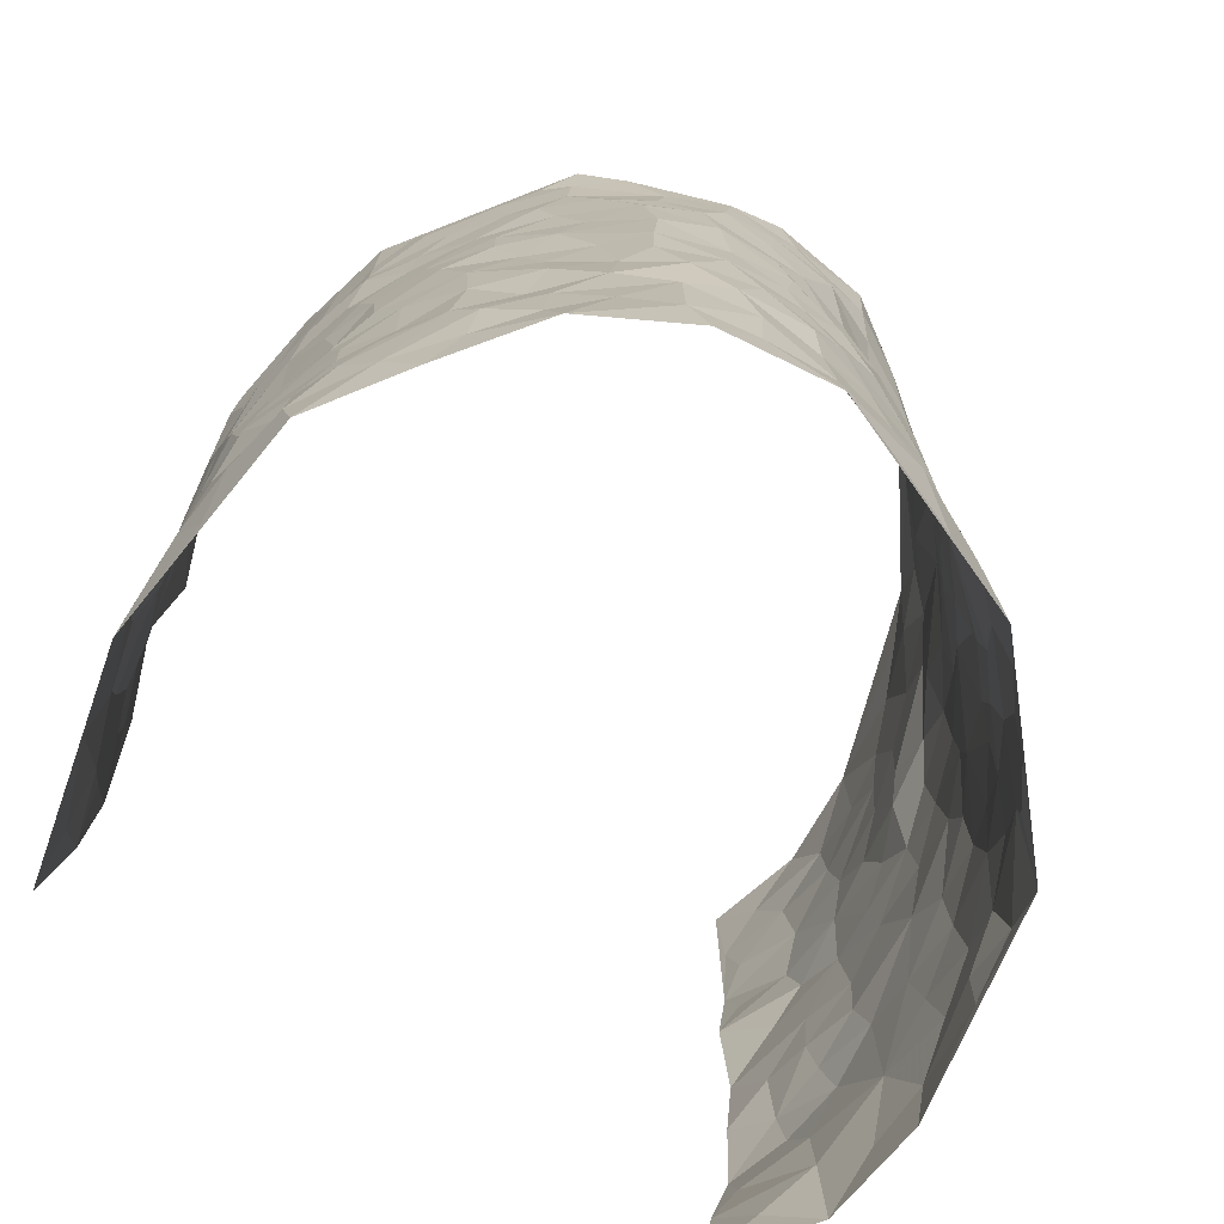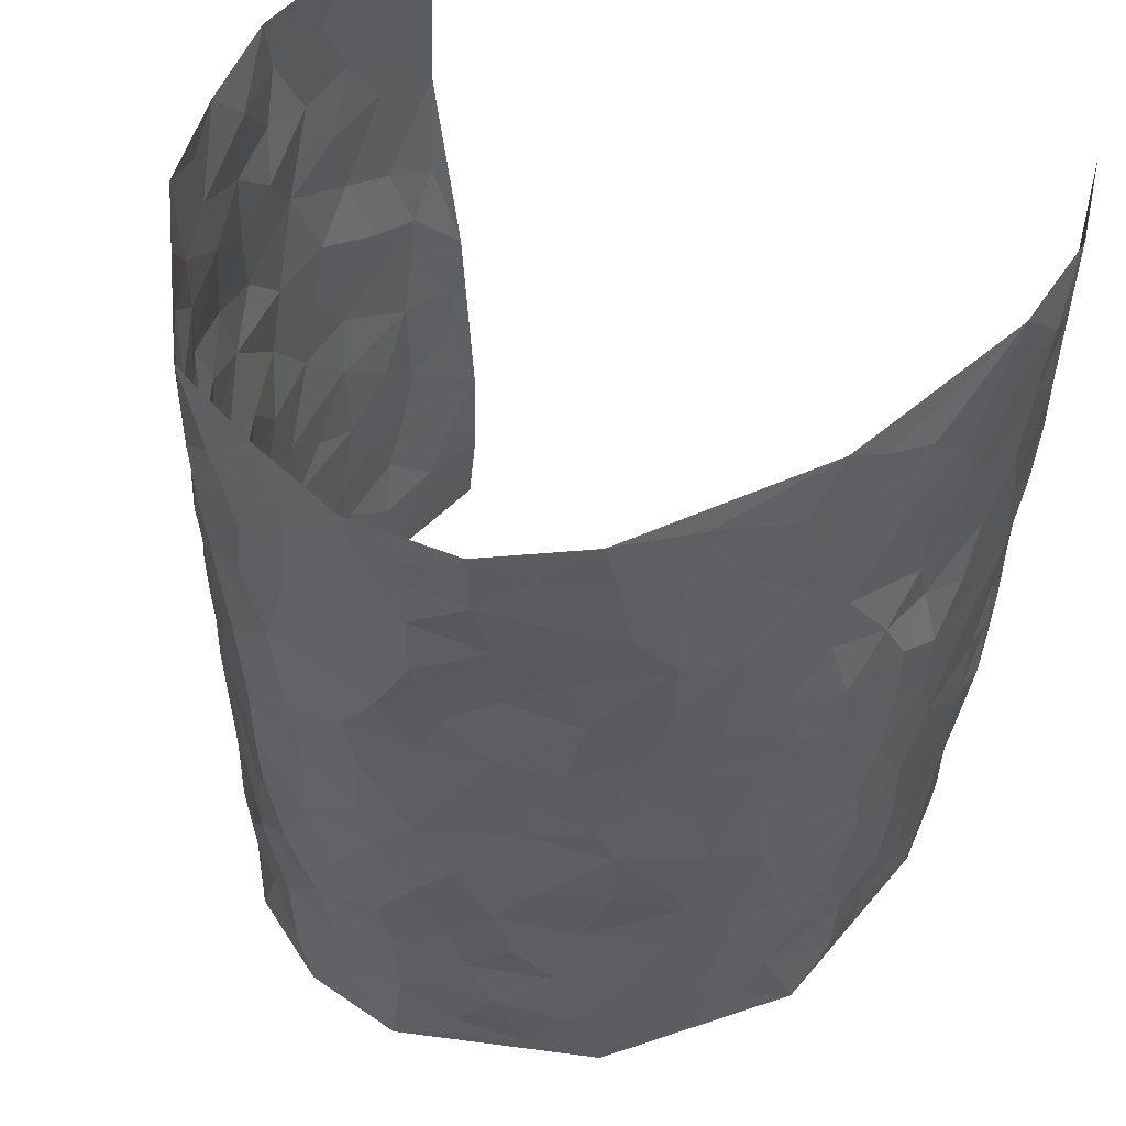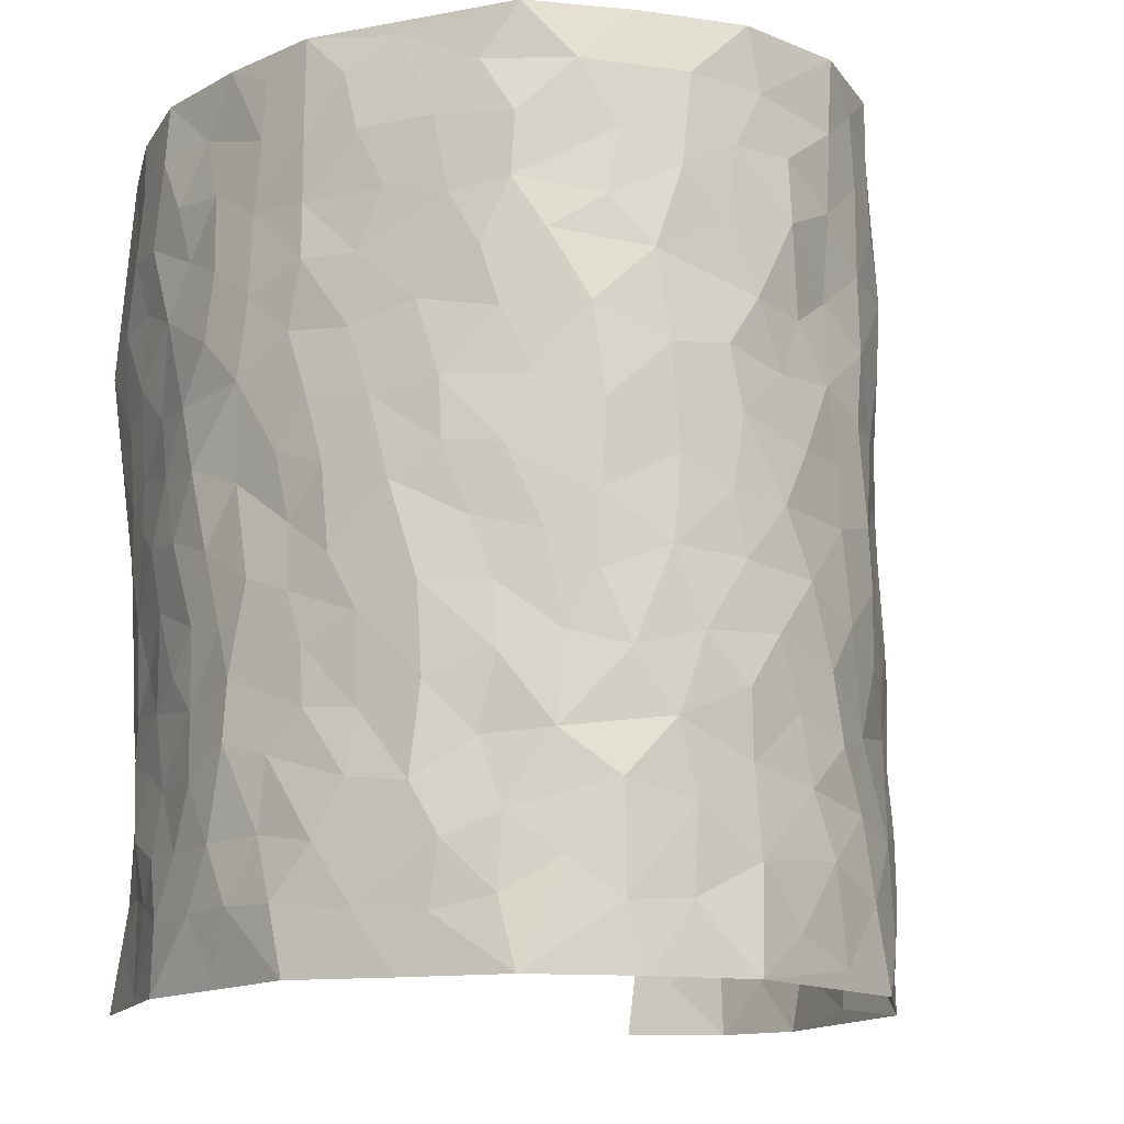
<metadata>
{"format":"obj","ext":"obj","renderer":"f3d","projection":"perspective","resolution":1024,"background":"white","views":[{"elev":-74.5,"azim":147.3,"up":"+Y"},{"elev":52.6,"azim":-150.1,"up":"+Y"},{"elev":-14.5,"azim":147.7,"up":"+Y"}]}
</metadata>
<code>
v -0.3349 0.009894 0.4332
v -0.4072 0.9979 0.4538
v 0.3578 0.003597 0.4459
v 0.3697 0.9987 0.4406
v -0.432 0.3938 0.2711
v -0.4055 0.5023 0.4532
v -0.4277 0.3594 0.3331
v 0.006471 0.0007034 -0.3131
v -0.3896 0.2549 0.4507
v -0.4168 0.3403 0.3977
v -0.4241 0.003195 0.2104
v -0.3583 0.1339 0.4424
v -0.4306 0.2936 0.1853
v -0.4086 0.005984 0.3316
v -0.4335 0.29 0.3172
v -0.3852 0.003609 -0.03353
v -0.3819 0.1938 0.4272
v -0.2563 0.1682 -0.1846
v -0.4348 0.3232 0.2519
v -0.4083 0.124 0.3365
v -0.3732 0.07021 0.3887
v -0.4231 0.06655 0.2707
v -0.4272 0.1281 0.1471
v -0.4307 0.07612 0.1988
v -0.4154 0.2101 0.3488
v -0.4179 0.2723 0.3864
v -0.4295 0.1793 0.2447
v -0.4286 0.2109 0.1668
v -0.4255 0.4893 0.3388
v -0.3926 0.378 0.4493
v -0.4366 0.9979 0.213
v -0.397 0.2231 0.01357
v 0.2481 0.1557 -0.226
v -0.4098 0.7482 0.4548
v -0.3057 0.3939 -0.1292
v -0.4414 0.7535 0.2598
v -0.4428 0.8318 0.2771
v -0.4122 0.4437 0.05716
v -0.4157 0.6075 0.07616
v -0.3629 1 -0.02358
v -0.4107 0.6864 0.4303
v -0.4283 0.5637 0.1365
v -0.3208 0.7547 -0.1146
v -0.3873 0.2807 -0.01209
v -0.3622 0.2258 -0.05544
v -0.3815 0.1628 -0.02529
v -0.3486 0.6369 -0.06149
v -0.2969 0.5596 -0.1243
v 0.1725 0.4721 -0.2858
v -0.2812 0.2219 -0.1528
v -0.1886 0.6095 -0.238
v -0.3052 0.6289 -0.1212
v -0.2659 0.05829 -0.1805
v -0.4094 0.7112 0.106
v -0.326 0.1952 -0.11
v -0.4366 0.618 0.3485
v -0.02931 0.3462 -0.303
v 0.06677 0.3374 -0.3115
v 0.2717 0.4509 -0.197
v -0.08245 0.5506 -0.2843
v -0.1461 0.5546 -0.2541
v 0.1032 0.6294 -0.3093
v -0.4252 0.3462 0.1068
v -0.4364 0.575 0.2241
v -0.4156 0.8091 0.4272
v -0.404 0.1301 0.03549
v -0.3052 0.01324 -0.1272
v -0.4365 0.4672 0.2701
v -0.4215 0.173 0.0908
v -0.406 0.01988 0.08986
v -0.2254 0.002152 -0.2208
v -0.4101 0.08983 0.09127
v -0.4036 0.0542 0.02169
v -0.3433 0.03857 -0.07603
v -0.3576 0.1049 -0.06308
v -0.4347 0.6853 0.3692
v -0.4109 0.873 0.4465
v -0.4381 0.5104 0.2112
v 0.004551 0.9971 -0.3129
v -0.4405 0.6759 0.2797
v -0.4098 0.3157 0.036
v -0.3854 0.4622 -0.006763
v 0.01638 0.5706 -0.3099
v -0.04034 0.482 -0.3027
v 0.01222 0.4178 -0.3067
v -0.1142 0.1274 -0.2759
v -0.4026 0.6715 0.04708
v -0.4227 0.5633 0.3906
v -0.4336 0.692 0.2091
v -0.3563 0.2977 -0.06451
v -0.4262 0.2681 0.1043
v -0.3684 0.6893 -0.01233
v -0.1526 0.4836 -0.2508
v -0.2301 0.4355 -0.2043
v -0.412 0.6497 0.1253
v -0.002926 0.1156 -0.3026
v -0.3318 0.511 -0.08913
v -0.2858 0.2888 -0.1441
v -0.2133 0.5025 -0.22
v -0.1627 0.3809 -0.2513
v -0.3921 0.6252 0.4477
v -0.4328 0.6241 0.1805
v -0.4423 0.5801 0.2894
v -0.3062 0.1111 -0.1361
v -0.391 0.5344 0.0003301
v -0.4298 0.4065 0.1571
v -0.1174 0.3228 -0.2745
v -0.136 0.2485 -0.2665
v -0.3879 0.613 -0.002798
v 0.1181 0.7284 -0.3038
v 0.005181 0.2129 -0.3019
v -0.06231 0.2714 -0.2896
v 0.01321 0.2862 -0.3105
v -0.3464 0.3648 -0.08126
v -0.1769 0.1837 -0.2409
v -0.4294 0.4891 0.1284
v -0.4047 0.3822 0.03275
v -0.3722 0.3927 -0.02331
v -0.2576 0.5235 -0.1686
v -0.2268 0.35 -0.2051
v -0.2923 0.4672 -0.1345
v -0.1971 0.2704 -0.2202
v -0.08098 0.4101 -0.2907
v -0.4162 0.533 0.06984
v -0.08181 0.1972 -0.2832
v -0.1955 0.0937 -0.2367
v -0.3247 0.259 -0.1039
v -0.4151 0.4397 0.4017
v -0.4223 0.4222 0.3415
v 0.1016 0.421 -0.3071
v 0.2074 0.2358 -0.2592
v 0.09211 0.5155 -0.3061
v 0.02883 0.4865 -0.3084
v 0.1722 0.3912 -0.2835
v 0.4084 0.4966 0.2616
v 0.2148 0.4326 -0.2501
v 0.2518 0.3117 -0.2215
v 0.1687 0.5658 -0.2891
v 0.1233 0.9975 -0.2807
v -0.2503 0.6186 -0.1823
v 0.3524 0.8787 -0.0972
v 0.3834 0.9965 -0.03825
v -0.1937 0.7794 -0.2377
v -0.05117 0.8621 -0.3046
v -0.2728 0.3488 -0.1613
v -0.3587 0.5669 -0.05432
v -0.06352 0.05205 -0.2844
v -0.1433 0.02206 -0.2542
v 0.1306 -0.001063 -0.2988
v 0.0205 0.8586 -0.3105
v -0.007553 0.6981 -0.3069
v 0.3518 0.1965 -0.1005
v 0.306 0.2888 -0.1683
v 0.4014 0.5262 0.06256
v 0.3898 0.5464 -0.004062
v 0.3729 0.1353 -0.07248
v 0.3918 0.2282 -0.006395
v 0.346 0.362 -0.1066
v 0.03273 0.6399 -0.3106
v -0.04727 0.6262 -0.2909
v -0.1286 0.7286 -0.2589
v -0.07454 0.6916 -0.2853
v -0.05334 0.789 -0.307
v -0.1219 0.6315 -0.2705
v 0.02919 0.7733 -0.3084
v 0.2386 0.9972 -0.2371
v -0.01317 0.925 -0.3096
v -0.2394 0.8454 -0.2072
v -0.1831 0.8777 -0.2513
v -0.275 0.781 -0.1746
v -0.2206 0.9963 -0.226
v -0.2043 0.6948 -0.2276
v -0.2732 0.6994 -0.17
v -0.1273 0.8273 -0.2737
v -0.118 0.9949 -0.2971
v 0.2168 0.7459 -0.2547
v 0.1806 0.6668 -0.2823
v 0.2963 0.5948 -0.1799
v 0.2491 0.5223 -0.2268
v 0.2525 0.6652 -0.2227
v 0.3488 0.743 -0.09539
v 0.3104 0.6825 -0.1533
v 0.2693 0.7326 -0.2106
v 0.07469 0.9289 -0.3086
v 0.08698 0.8224 -0.3084
v 0.1492 0.858 -0.2841
v 0.2431 0.8729 -0.2353
v 0.2896 0.7927 -0.1803
v 0.2256 0.5947 -0.2442
v -0.4366 0.8676 0.3602
v -0.4273 0.8173 0.1601
v -0.4397 0.7745 0.3475
v -0.4427 0.9983 0.3352
v -0.4269 0.9396 0.3993
v -0.4472 0.9213 0.2883
v -0.4374 0.8854 0.2109
v -0.4074 0.9306 0.08532
v -0.4247 0.8866 0.1399
v -0.4253 0.7465 0.1653
v -0.3934 0.8154 0.04183
v -0.4109 0.7821 0.1014
v -0.3697 0.9029 -0.002472
v -0.312 0.8792 -0.1073
v -0.3846 0.9618 0.02888
v -0.3569 0.8172 -0.04724
v -0.345 0.9382 -0.06741
v -0.2836 0.9726 -0.1455
v -0.3769 0.7618 -0.004797
v -0.2719 0.901 -0.1672
v -0.2299 0.9287 -0.2144
v 0.1609 0.7848 -0.2821
v 0.2454 0.8039 -0.2312
v 0.189 0.9328 -0.2682
v 0.3327 0.8111 -0.1224
v 0.3011 0.8799 -0.1692
v 0.32 0.9809 -0.1267
v 0.2676 0.9366 -0.2047
v 0.359 0.9466 -0.08032
v 0.3301 0.4937 -0.1372
v 0.2954 0.5285 -0.1808
v 0.3781 0.6034 -0.04382
v 0.3519 0.6636 -0.08818
v 0.341 0.5878 -0.113
v 0.3138 0.1889 -0.1587
v 0.3753 0.3356 -0.04504
v 0.368 0.5223 -0.06664
v 0.3109 0.3881 -0.1651
v -0.1176 0.9109 -0.2903
v -0.1698 0.9551 -0.2615
v 0.2939 0.1317 -0.185
v 0.4024 0.0147 0.08146
v 0.1986 0.3318 -0.2601
v 0.253 0.3838 -0.2148
v 0.4135 0.2482 0.05142
v 0.4324 0.9974 0.2022
v 0.3382 0.2514 0.439
v 0.3824 0.8106 -0.03626
v 0.4156 0.4874 0.188
v 0.3847 0.7456 -0.04117
v 0.352 0.5013 0.4415
v 0.4114 0.2939 0.1375
v 0.3797 0.4683 -0.01752
v 0.4008 0.3107 0.247
v 0.4018 0.4166 0.03081
v 0.3862 0.002422 -0.04173
v 0.09851 0.2495 -0.3082
v 0.3945 0.07757 -0.02695
v 0.1429 0.3168 -0.2972
v 0.3423 0.2667 -0.1016
v 0.3832 0.2657 0.3427
v 0.4124 0.4615 0.1113
v 0.4083 0.08199 0.0455
v 0.3644 0.4265 -0.07666
v 0.4098 0.3722 0.07624
v 0.2618 0.231 -0.2014
v 0.3738 0.2722 -0.04758
v 0.2508 0.07667 -0.2221
v 0.3159 0.0006654 -0.1414
v 0.2405 1.726e-05 -0.2407
v 0.2005 0.1125 -0.2614
v 0.07669 0.1674 -0.3082
v 0.1527 0.1874 -0.2932
v 0.4132 0.1474 0.08072
v 0.4029 0.4231 0.2451
v 0.4035 0.2212 0.2176
v 0.415 0.08049 0.1197
v 0.4128 0.3844 0.1385
v 0.4105 0.3389 0.187
v 0.3767 0.3267 0.3531
v 0.4148 0.5667 0.2152
v 0.4135 0.1457 0.1613
v 0.4069 0.1503 0.2331
v 0.3852 0.368 0.3074
v 0.3606 0.3502 0.4077
v 0.3823 0.4386 0.354
v 0.4103 0.3137 0.05022
v 0.3898 0.1065 0.2879
v 0.2965 0.06196 -0.1708
v 0.3467 0.06796 -0.1092
v 0.07916 0.07524 -0.3031
v 0.151 0.06931 -0.2931
v 0.3854 0.7512 0.4466
v 0.4149 0.07955 0.2016
v 0.4161 0.2158 0.1241
v 0.3563 0.4258 0.4251
v 0.3832 0.5091 0.3755
v 0.3944 0.2504 0.2779
v 0.3946 0.1489 0.002823
v 0.415 0.001541 0.2051
v 0.3828 0.3952 -0.02505
v 0.3604 0.06503 0.4049
v 0.3419 0.127 0.4404
v 0.3931 0.1804 0.3101
v 0.3654 0.1254 0.3627
v 0.3922 0.009933 0.2987
v 0.3543 0.1891 0.4006
v 0.4204 0.5552 0.1353
v 0.4217 0.632 0.1618
v 0.409 0.6353 0.05499
v 0.4127 0.6905 0.2965
v 0.4172 0.7702 0.1012
v 0.3772 0.6257 0.424
v 0.4125 0.641 0.2372
v 0.3938 0.5951 0.3236
v 0.424 0.7427 0.2041
v 0.3974 0.5303 0.3159
v 0.3806 0.5743 0.3836
v 0.3971 0.6595 0.3613
v 0.4228 0.6914 0.1095
v 0.4076 0.7228 0.03491
v 0.386 0.6738 -0.01775
v 0.4156 0.8523 0.3239
v 0.4265 0.8698 0.1822
v 0.4143 0.7759 0.2823
v 0.405 0.7784 0.3672
v 0.4252 0.8431 0.2514
v 0.3784 0.8749 0.4409
v 0.4185 0.8012 0.1646
v 0.3883 0.8124 0.4217
v 0.4332 0.9306 0.2114
v 0.4095 0.9989 0.3235
v 0.4141 0.9971 0.08105
v 0.4219 0.9259 0.291
v 0.3947 0.9284 0.3736
v 0.4158 0.9335 0.1319
v 0.4006 0.8997 0.02758
v 0.3822 0.8797 -0.03536
v 0.3997 0.9681 0.02108
v 0.4018 0.82 0.04071
v 0.416 0.8595 0.1062
f 29 6 128
f 12 21 20
f 26 10 9
f 55 45 46
f 27 19 15
f 26 9 17
f 101 6 88
f 12 1 21
f 7 15 19
f 125 86 96
f 84 123 85
f 129 29 128
f 25 27 15
f 12 20 17
f 73 75 66
f 22 14 11
f 26 17 25
f 9 12 17
f 25 15 26
f 5 129 7
f 52 146 48
f 55 18 50
f 7 19 5
f 20 27 25
f 124 82 105
f 41 76 34
f 20 14 22
f 14 20 21
f 14 21 1
f 24 22 11
f 24 27 22
f 72 66 69
f 69 32 91
f 70 24 11
f 24 23 27
f 17 20 25
f 27 20 22
f 10 15 7
f 10 26 15
f 23 28 27
f 27 13 19
f 28 23 69
f 13 27 28
f 119 121 94
f 10 7 129
f 6 30 128
f 9 10 30
f 36 192 80
f 80 102 89
f 118 81 44
f 64 103 78
f 115 126 86
f 45 32 46
f 91 63 13
f 129 68 29
f 95 87 54
f 95 54 199
f 202 40 204
f 82 97 105
f 29 88 6
f 18 55 104
f 148 126 71
f 38 82 124
f 50 18 122
f 117 82 38
f 5 19 106
f 82 117 118
f 80 64 102
f 127 45 55
f 194 77 190
f 98 35 114
f 39 124 105
f 127 50 98
f 106 19 13
f 66 75 46
f 39 95 42
f 63 117 38
f 95 89 102
f 101 56 76
f 51 140 99
f 18 53 126
f 62 83 132
f 45 127 90
f 112 113 57
f 103 29 68
f 130 85 58
f 109 39 105
f 35 94 121
f 113 246 58
f 151 165 163
f 120 100 94
f 114 127 98
f 192 190 65
f 95 39 87
f 36 191 37
f 67 104 74
f 56 101 88
f 13 63 106
f 192 34 76
f 268 241 243
f 108 115 125
f 93 84 60
f 133 84 85
f 156 288 157
f 101 76 41
f 80 103 64
f 105 97 146
f 99 61 51
f 92 109 47
f 125 96 111
f 158 227 153
f 75 104 55
f 69 66 32
f 81 91 32
f 106 78 68
f 42 64 78
f 77 34 65
f 24 70 72
f 75 73 16
f 16 71 67
f 2 34 77
f 13 28 91
f 103 56 88
f 56 80 76
f 72 69 23
f 11 16 70
f 16 73 70
f 16 67 74
f 115 18 126
f 24 72 23
f 73 72 70
f 16 74 75
f 72 73 66
f 32 45 44
f 84 83 60
f 66 46 32
f 78 106 116
f 117 63 81
f 67 53 104
f 103 68 78
f 69 91 28
f 36 80 89
f 106 38 116
f 106 68 5
f 81 118 117
f 62 132 138
f 32 44 81
f 53 67 71
f 57 58 85
f 123 100 107
f 93 60 61
f 33 230 224
f 8 96 147
f 132 133 130
f 140 48 119
f 93 100 123
f 122 98 50
f 164 60 160
f 53 71 126
f 125 112 108
f 193 194 195
f 75 55 46
f 63 91 81
f 56 103 80
f 196 198 31
f 18 104 53
f 121 48 97
f 38 106 63
f 118 97 82
f 97 35 121
f 51 172 140
f 130 134 49
f 87 39 109
f 288 252 263
f 97 114 35
f 47 43 92
f 57 113 58
f 248 130 58
f 34 101 41
f 114 90 127
f 116 124 42
f 145 94 35
f 118 114 97
f 167 79 175
f 98 145 35
f 85 123 57
f 43 47 52
f 199 36 89
f 42 78 116
f 159 83 62
f 88 29 103
f 74 104 75
f 118 44 90
f 173 140 172
f 42 95 102
f 190 192 37
f 65 190 77
f 89 95 199
f 125 111 112
f 92 87 109
f 18 115 122
f 177 180 176
f 112 57 107
f 109 105 146
f 93 94 100
f 285 286 275
f 96 86 147
f 137 232 131
f 57 123 107
f 87 92 208
f 49 134 136
f 132 130 49
f 161 164 162
f 50 127 55
f 122 108 107
f 122 107 100
f 48 140 52
f 118 90 114
f 99 119 94
f 123 84 93
f 36 37 192
f 48 121 119
f 120 122 100
f 39 42 124
f 38 124 116
f 248 58 246
f 44 45 90
f 98 122 120
f 146 52 47
f 94 93 99
f 168 209 170
f 212 183 188
f 202 197 200
f 42 102 64
f 107 108 112
f 99 93 61
f 8 280 96
f 112 111 113
f 125 115 86
f 115 108 122
f 128 30 10
f 5 68 129
f 10 129 128
f 132 49 138
f 83 84 133
f 130 133 85
f 83 133 132
f 248 134 130
f 156 152 224
f 151 110 165
f 212 186 211
f 153 224 249
f 254 251 244
f 246 261 262
f 225 158 249
f 49 136 179
f 185 184 150
f 214 188 181
f 181 188 182
f 161 163 174
f 143 170 172
f 110 211 185
f 184 79 167
f 174 228 169
f 62 110 159
f 163 150 144
f 210 169 229
f 170 143 168
f 176 211 110
f 98 120 145
f 94 145 120
f 48 146 97
f 109 146 47
f 148 86 126
f 147 86 148
f 71 8 148
f 8 147 148
f 244 276 254
f 232 136 134
f 174 143 161
f 60 83 160
f 163 162 151
f 159 160 83
f 261 281 262
f 259 281 149
f 219 220 59
f 246 113 111
f 33 255 131
f 157 256 152
f 137 255 153
f 230 278 279
f 262 260 33
f 154 155 242
f 131 255 137
f 248 131 232
f 281 280 149
f 259 258 278
f 220 179 59
f 159 151 160
f 162 160 151
f 164 61 60
f 228 174 144
f 144 174 163
f 159 110 151
f 161 172 164
f 186 184 185
f 161 162 163
f 61 164 51
f 160 162 164
f 187 217 213
f 150 163 165
f 205 202 200
f 79 184 139
f 170 43 173
f 174 169 143
f 161 143 172
f 167 144 150
f 176 180 183
f 172 170 173
f 223 226 221
f 185 150 165
f 99 140 119
f 207 206 203
f 172 51 164
f 43 52 173
f 173 52 140
f 167 175 228
f 228 229 169
f 210 168 169
f 177 110 62
f 189 138 179
f 62 138 177
f 136 232 233
f 181 182 222
f 150 184 167
f 178 180 189
f 49 179 138
f 177 138 189
f 180 178 182
f 178 179 220
f 307 308 304
f 222 223 221
f 215 187 188
f 176 183 212
f 187 213 186
f 214 215 188
f 185 211 186
f 237 181 239
f 182 188 183
f 110 185 165
f 216 215 141
f 211 176 212
f 182 183 180
f 176 110 177
f 213 184 186
f 178 189 179
f 177 189 180
f 195 190 37
f 197 198 200
f 195 194 190
f 34 192 65
f 80 192 76
f 37 196 195
f 194 2 77
f 193 2 194
f 196 37 191
f 31 193 195
f 198 196 191
f 31 195 196
f 199 201 191
f 197 204 31
f 198 191 201
f 31 198 197
f 201 199 54
f 36 199 191
f 54 208 201
f 208 43 205
f 208 54 87
f 198 201 200
f 206 205 203
f 43 170 203
f 210 207 209
f 40 202 206
f 31 204 40
f 197 202 204
f 208 205 200
f 43 203 205
f 205 206 202
f 203 209 207
f 171 40 207
f 40 206 207
f 208 200 201
f 43 208 92
f 170 209 203
f 168 143 169
f 207 210 171
f 168 210 209
f 188 187 212
f 212 187 186
f 166 139 213
f 184 213 139
f 237 214 181
f 215 214 141
f 216 141 218
f 213 217 166
f 142 166 216
f 217 216 166
f 187 215 217
f 216 217 215
f 237 141 214
f 142 216 218
f 223 222 182
f 179 136 59
f 223 220 219
f 267 238 251
f 237 327 141
f 223 182 178
f 158 290 253
f 220 223 178
f 59 233 227
f 233 59 136
f 248 246 131
f 153 249 158
f 251 254 267
f 223 219 226
f 111 261 246
f 297 251 238
f 276 256 157
f 167 228 144
f 229 228 175
f 175 171 229
f 229 171 210
f 260 257 33
f 265 271 272
f 266 289 283
f 269 243 250
f 249 224 152
f 266 283 271
f 227 233 137
f 253 227 158
f 325 313 320
f 135 264 275
f 310 329 239
f 270 298 297
f 249 256 225
f 275 273 269
f 311 222 221
f 155 154 299
f 234 276 157
f 310 311 299
f 222 239 181
f 221 226 155
f 266 263 252
f 242 290 244
f 264 273 275
f 273 264 243
f 242 244 154
f 276 290 225
f 288 234 157
f 240 282 302
f 275 286 306
f 225 290 158
f 234 263 284
f 241 254 276
f 233 232 137
f 137 153 227
f 264 135 238
f 244 251 154
f 260 259 257
f 227 253 219
f 33 224 255
f 154 297 299
f 240 302 307
f 297 154 251
f 264 268 243
f 253 226 219
f 271 284 263
f 277 294 293
f 290 242 253
f 241 234 284
f 59 227 219
f 242 155 226
f 252 245 231
f 157 152 156
f 257 230 33
f 152 256 249
f 278 230 257
f 262 33 131
f 224 153 255
f 259 278 257
f 134 248 232
f 230 279 224
f 96 261 111
f 261 96 280
f 280 281 261
f 246 262 131
f 252 247 245
f 268 267 241
f 283 277 272
f 288 247 252
f 275 274 285
f 295 291 294
f 267 268 264
f 263 234 288
f 309 310 299
f 290 276 244
f 283 272 271
f 267 254 241
f 265 243 241
f 236 240 285
f 297 238 270
f 303 305 298
f 241 276 234
f 221 155 299
f 272 277 293
f 250 243 287
f 286 285 240
f 284 271 265
f 271 263 266
f 295 3 291
f 225 256 276
f 241 284 265
f 289 266 231
f 3 292 291
f 321 235 323
f 293 294 296
f 279 278 258
f 245 279 258
f 279 156 224
f 260 281 259
f 280 8 149
f 262 281 260
f 231 266 252
f 267 264 238
f 306 304 270
f 283 289 295
f 243 269 273
f 236 269 250
f 294 292 296
f 274 236 285
f 269 274 275
f 250 287 293
f 245 289 231
f 236 274 269
f 156 279 247
f 242 226 253
f 247 279 245
f 243 265 287
f 288 156 247
f 265 272 293
f 296 292 236
f 293 287 265
f 295 294 277
f 277 283 295
f 236 250 296
f 289 3 295
f 292 294 291
f 293 296 250
f 300 304 308
f 325 320 235
f 329 330 326
f 270 304 303
f 270 303 298
f 309 305 301
f 135 306 270
f 299 297 298
f 298 309 299
f 238 135 270
f 300 314 305
f 303 300 305
f 304 306 307
f 300 303 304
f 282 319 315
f 322 325 235
f 275 306 135
f 307 306 286
f 240 307 286
f 308 307 302
f 302 282 308
f 308 282 315
f 305 309 298
f 310 309 301
f 310 301 329
f 310 239 311
f 222 311 239
f 299 311 221
f 319 312 315
f 312 323 316
f 301 305 318
f 305 314 316
f 300 308 315
f 316 314 312
f 312 314 315
f 315 314 300
f 323 312 324
f 316 313 318
f 282 4 317
f 330 313 325
f 4 321 324
f 235 320 323
f 282 317 319
f 312 319 317
f 326 325 322
f 316 320 313
f 316 318 305
f 142 218 327
f 327 218 141
f 316 323 320
f 324 312 317
f 4 324 317
f 321 323 324
f 318 313 330
f 328 326 322
f 326 327 329
f 329 327 237
f 326 328 327
f 322 142 328
f 327 328 142
f 329 237 239
f 301 318 330
f 326 330 325
f 330 329 301

</code>
